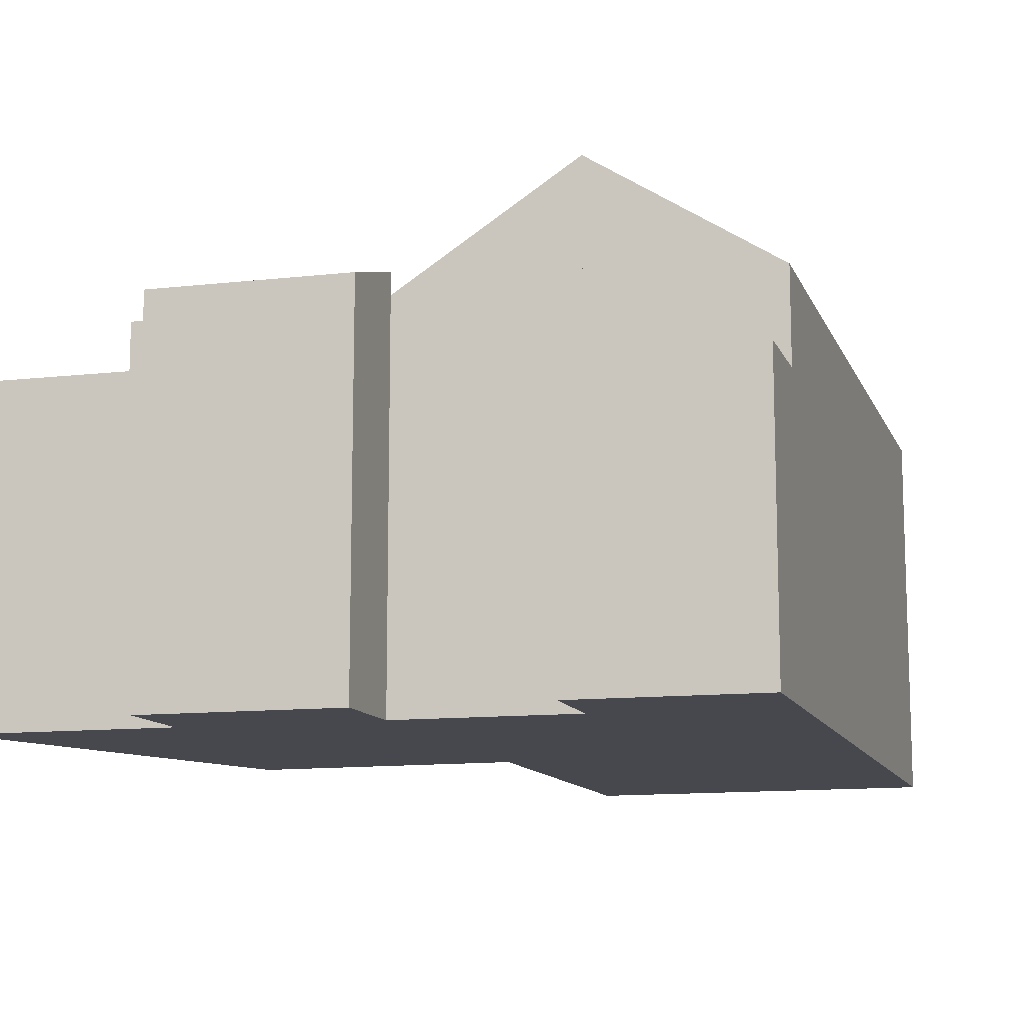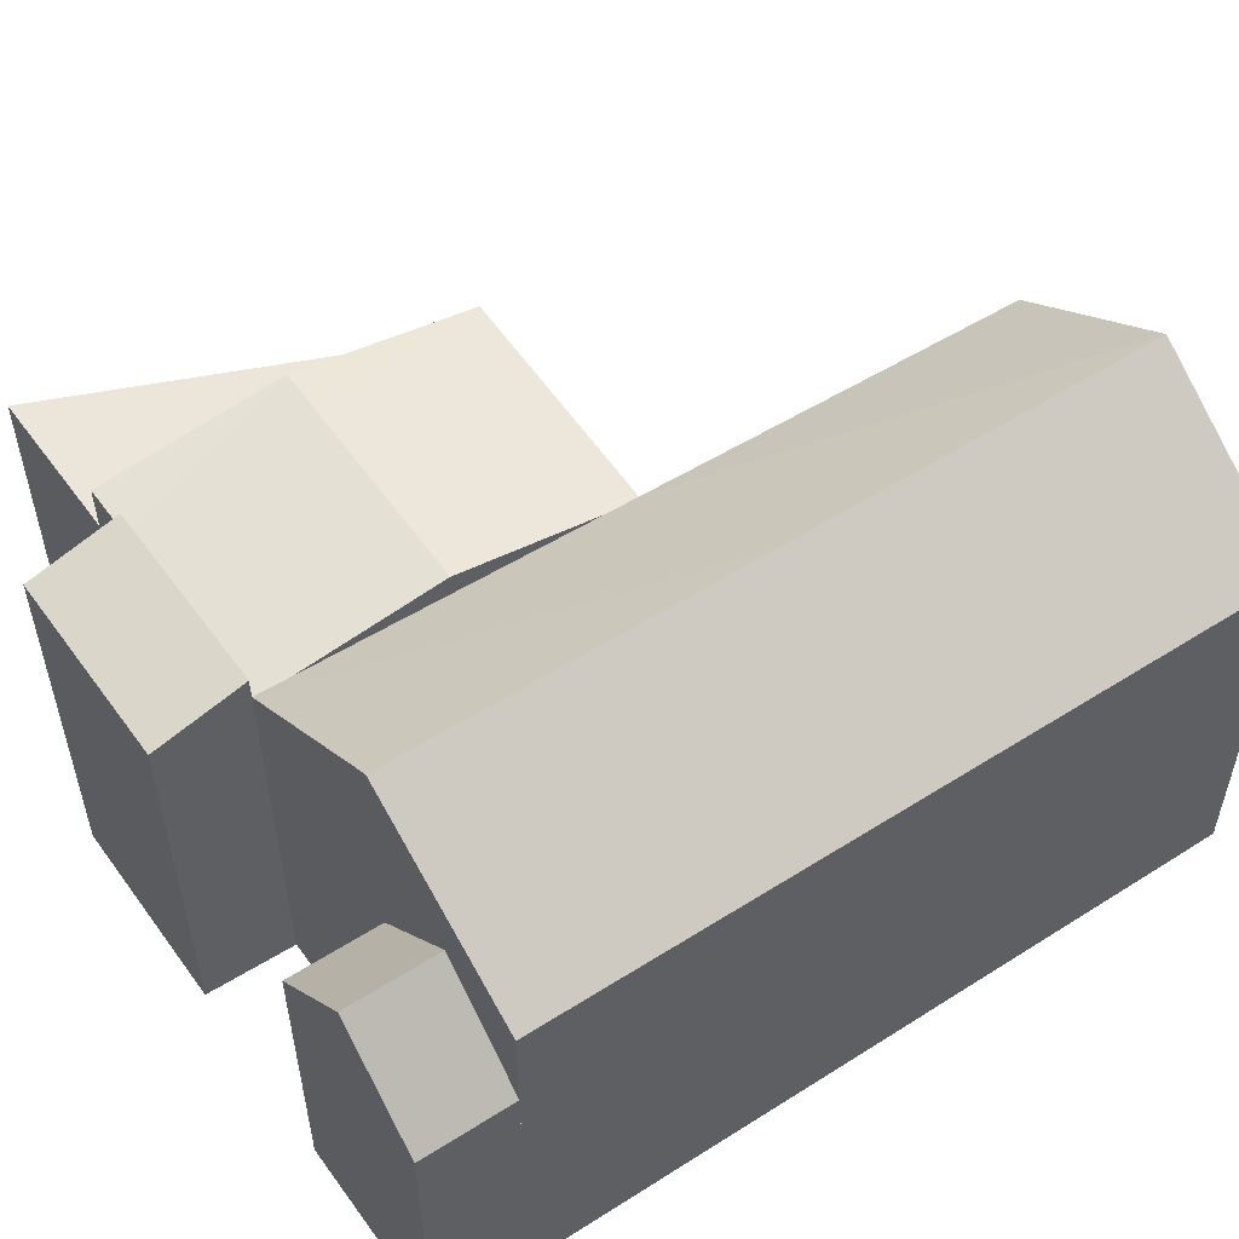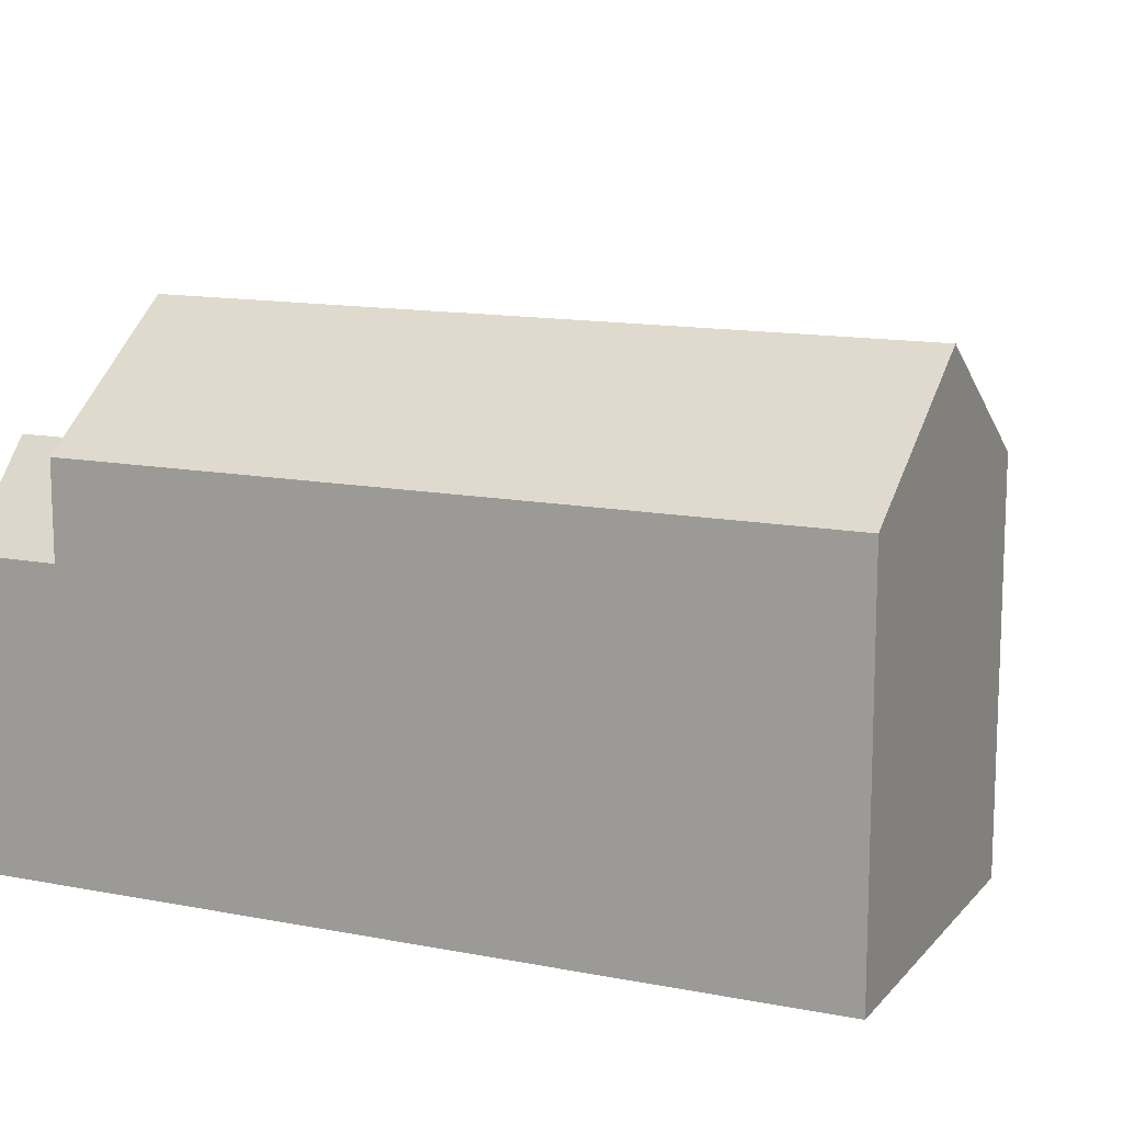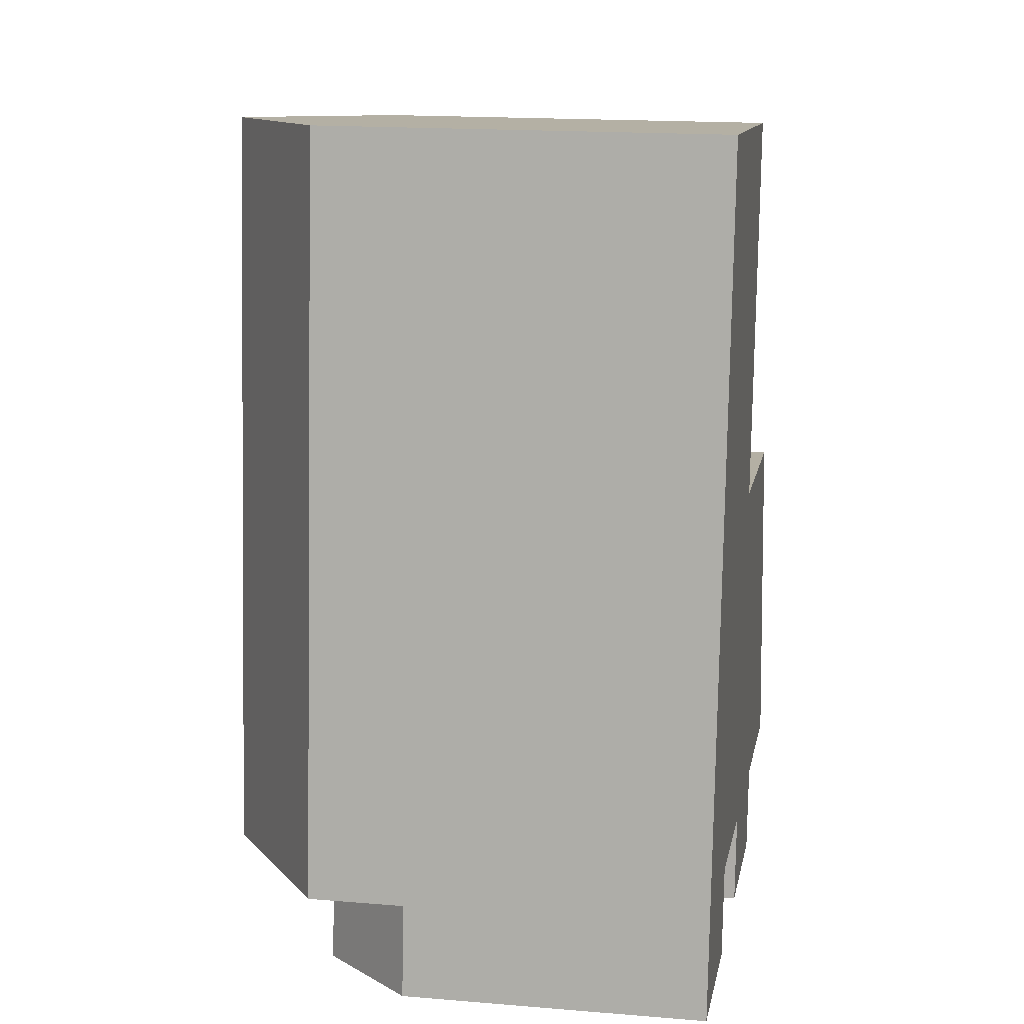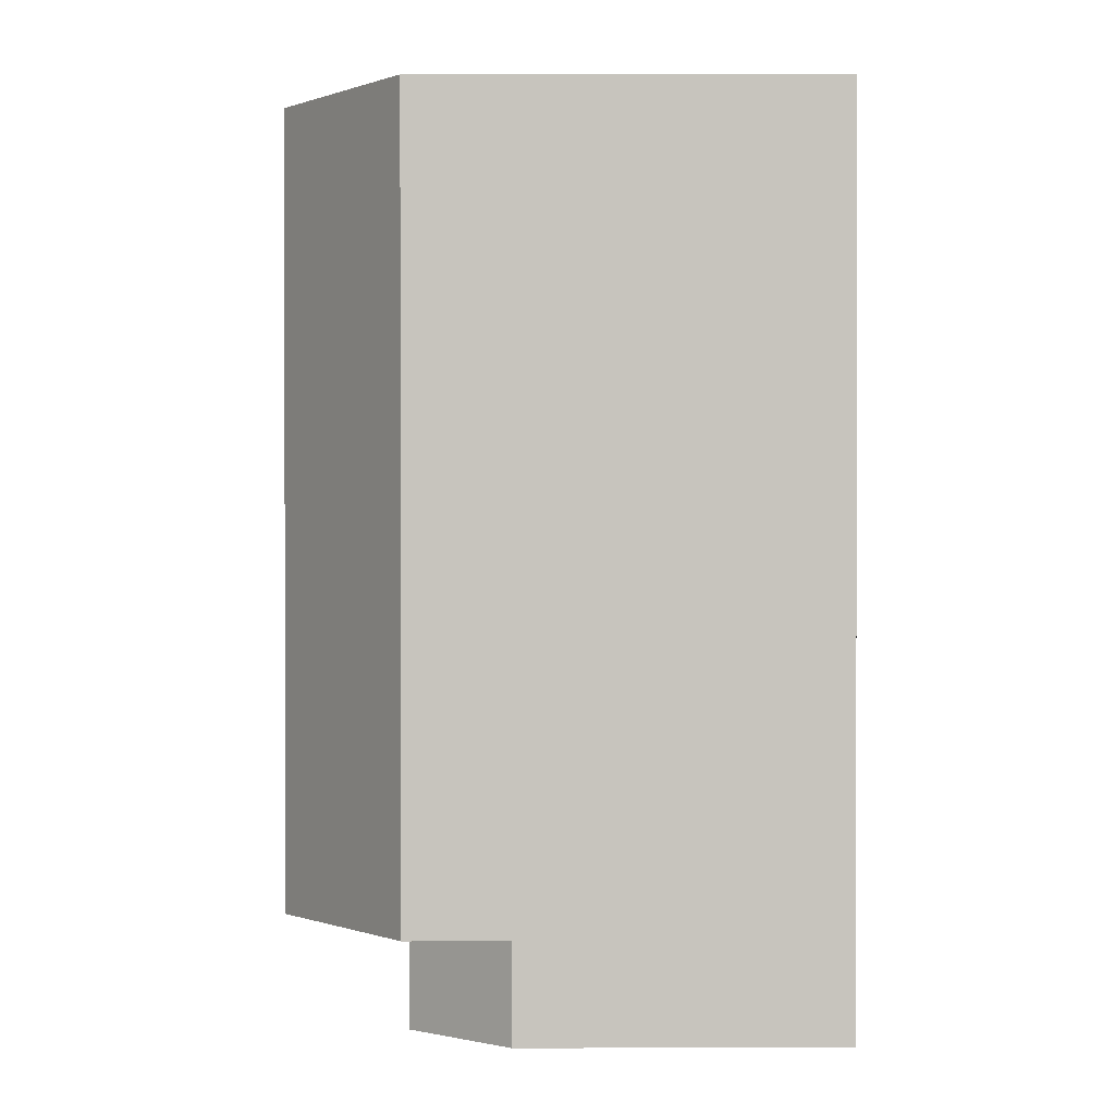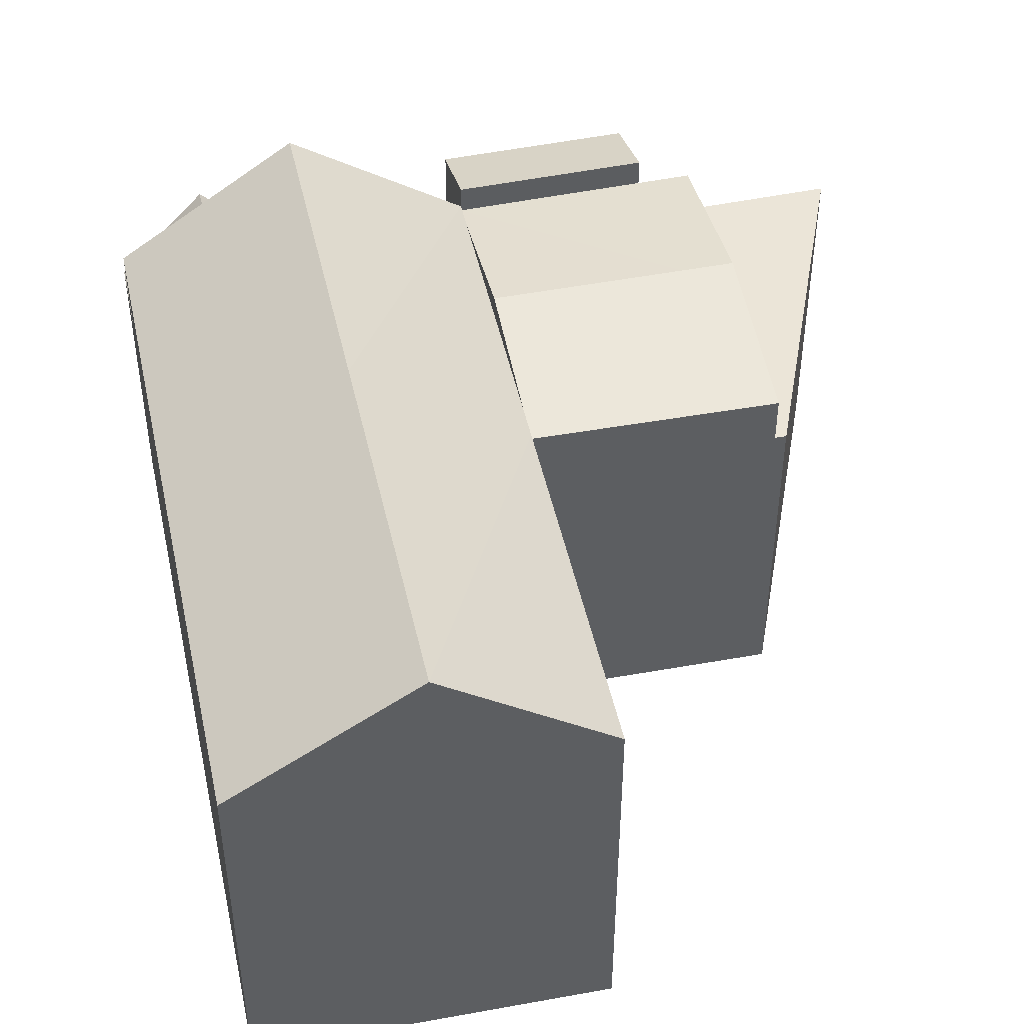
<metadata>
{"format":"obj","ext":"obj","renderer":"f3d","projection":"perspective","resolution":1024,"background":"white","views":[{"elev":-11.9,"azim":-157.3,"up":"+Y"},{"elev":54.3,"azim":-117.7,"up":"+Y"},{"elev":13.2,"azim":-59.7,"up":"+Y"},{"elev":16.8,"azim":-80.4,"up":"+Z"},{"elev":6.8,"azim":-90.3,"up":"+Z"},{"elev":45.8,"azim":-6.2,"up":"+Y"}]}
</metadata>
<code>
v  31.01 20.86 0.8908
v  20.26 22.38 2.322
v  20.26 20.86 2.322
v  31.01 22.38 0.8908
v  19.78 1.612e-16 -2.633
v  20.26 -1.422e-16 2.323
v  19.78 20.86 -2.634
v  30.52 2.489e-16 -4.065
v  30.52 20.86 -4.065
v  31.01 -5.459e-17 0.8915
v  34.04 18.25 0.4876
v  42.61 4.005e-17 -0.6541
v  34.04 -2.989e-17 0.4881
v  42.61 18.25 -0.6547
v  36.44 18.25 20.59
v  36.44 -1.261e-15 20.59
v  35.81 18.25 20.65
v  35.81 -1.265e-15 20.65
v  34.04 20.86 0.4875
v  34.92 22.38 10.57
v  35.81 20.86 20.65
v  32.95 20.86 20.93
v  32.95 -1.282e-15 20.93
v  21.21 22.38 12.15
v  21.98 21.15 20.06
v  20.44 21.15 4.23
v  22.17 20.86 21.97
v  22.17 -1.345e-15 21.97
v  0.5456 16.04 4.947
v  0 0 0
v  0.5453 -3.03e-16 4.948
v  0.0003429 16.04 -0.0005068
v  10.02 8.167e-17 -1.334
v  10.02 16.04 -1.334
v  5.008 21.02 -0.6675
v  10.56 16.04 3.614
v  10.56 -2.213e-16 3.614
v  10.56 27.56 3.613
v  20.26 21.15 2.322
v  22.17 21.15 21.97
v  2.63 21.15 23.86
v  2.63 -1.461e-15 23.86
v  0.5458 21.15 4.947
v  5.554 21.02 4.28
v  10.56 26 3.613
v  24.22 21.15 43.04
v  24.22 -2.636e-15 43.04
v  15.01 27.56 43.93
v  15 -2.69e-15 43.93
v  4.949 21.15 44.9
v  4.949 -2.749e-15 44.9
v  12.69 -1.401e-15 22.89
v  31.98 22.38 10.91
v  12.69 27.56 22.89
g defaultobject
f 1 2 3
f 2 1 4
f 2 5 6
f 5 2 7
f 7 8 5
f 8 7 9
f 8 4 10
f 4 8 9
f 11 12 13
f 12 11 14
f 12 15 16
f 15 12 14
f 16 17 18
f 17 16 15
f 1 13 10
f 13 1 19
f 19 17 11
f 17 19 20
f 17 20 21
f 18 22 23
f 22 18 21
f 24 25 26
f 23 27 28
f 27 23 22
f 29 30 31
f 30 29 32
f 32 33 30
f 33 32 34
f 34 32 35
f 33 36 37
f 36 33 34
f 38 6 37
f 6 38 39
f 40 25 27
f 3 26 39
f 41 31 42
f 31 41 43
f 44 36 45
f 43 45 29
f 45 43 38
f 28 46 47
f 46 28 40
f 47 48 49
f 48 47 46
f 49 50 51
f 50 49 48
f 50 42 51
f 42 50 41
f 5 10 6
f 10 5 8
f 13 16 18
f 16 13 12
f 10 18 23
f 18 10 13
f 6 23 28
f 23 6 10
f 30 37 31
f 37 30 33
f 37 28 52
f 28 37 6
f 42 37 52
f 37 42 31
f 28 49 52
f 49 28 47
f 51 52 49
f 52 51 42
f 7 4 9
f 4 7 2
f 15 11 17
f 11 15 14
f 20 1 53
f 1 20 19
f 21 53 22
f 53 21 20
f 53 3 24
f 3 53 1
f 53 27 22
f 27 53 24
f 32 44 35
f 44 32 29
f 35 36 34
f 36 35 44
f 39 54 40
f 54 39 38
f 43 54 38
f 54 43 41
f 40 48 46
f 48 40 54
f 50 54 41
f 54 50 48

</code>
